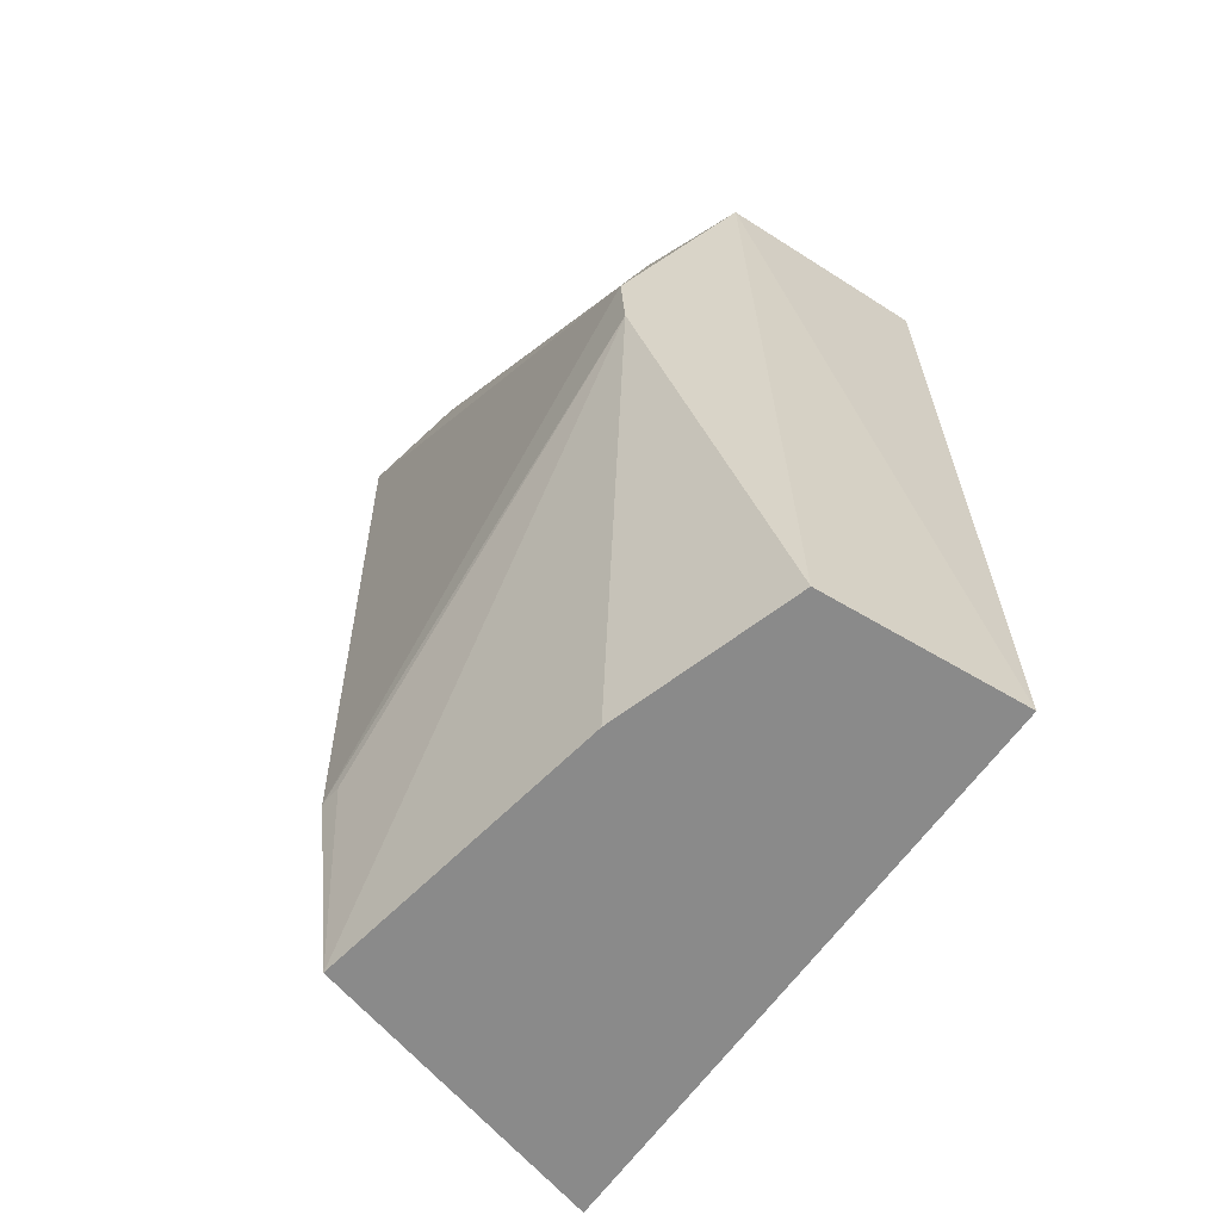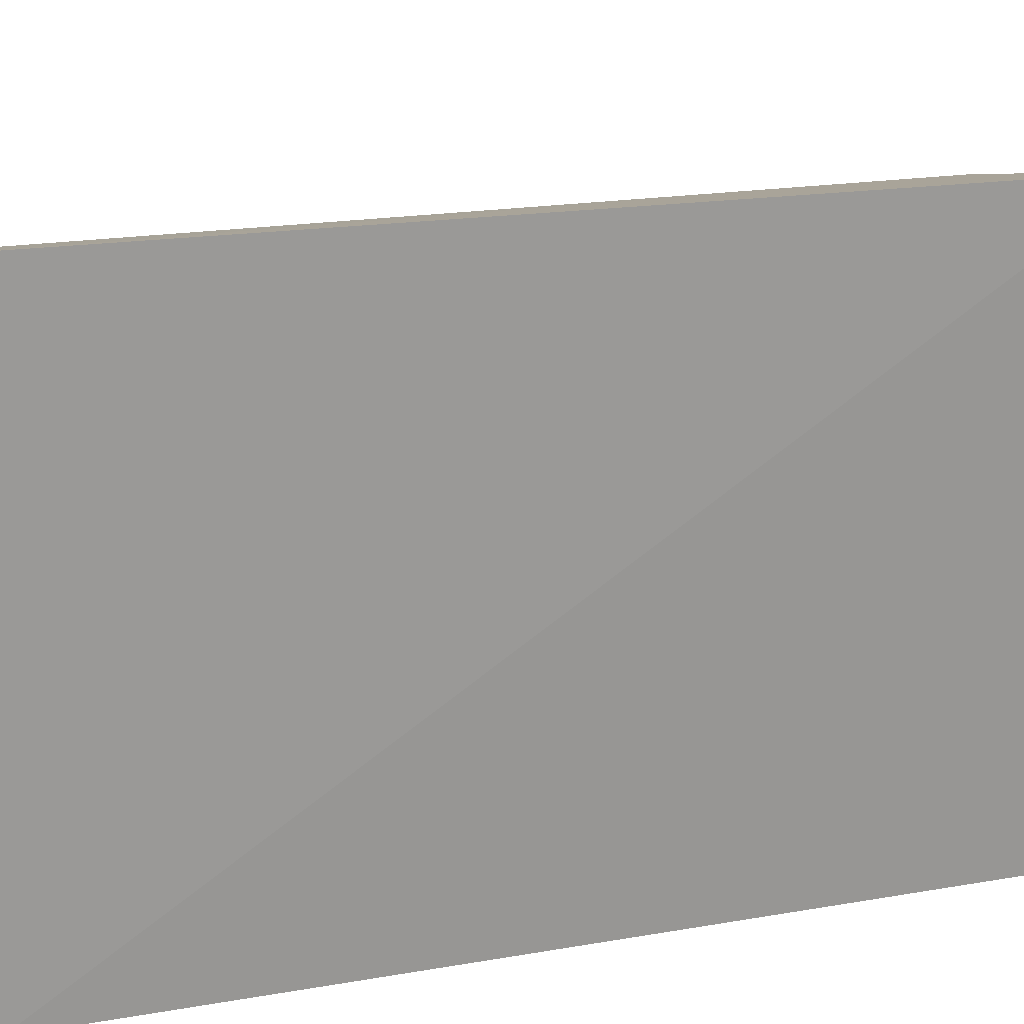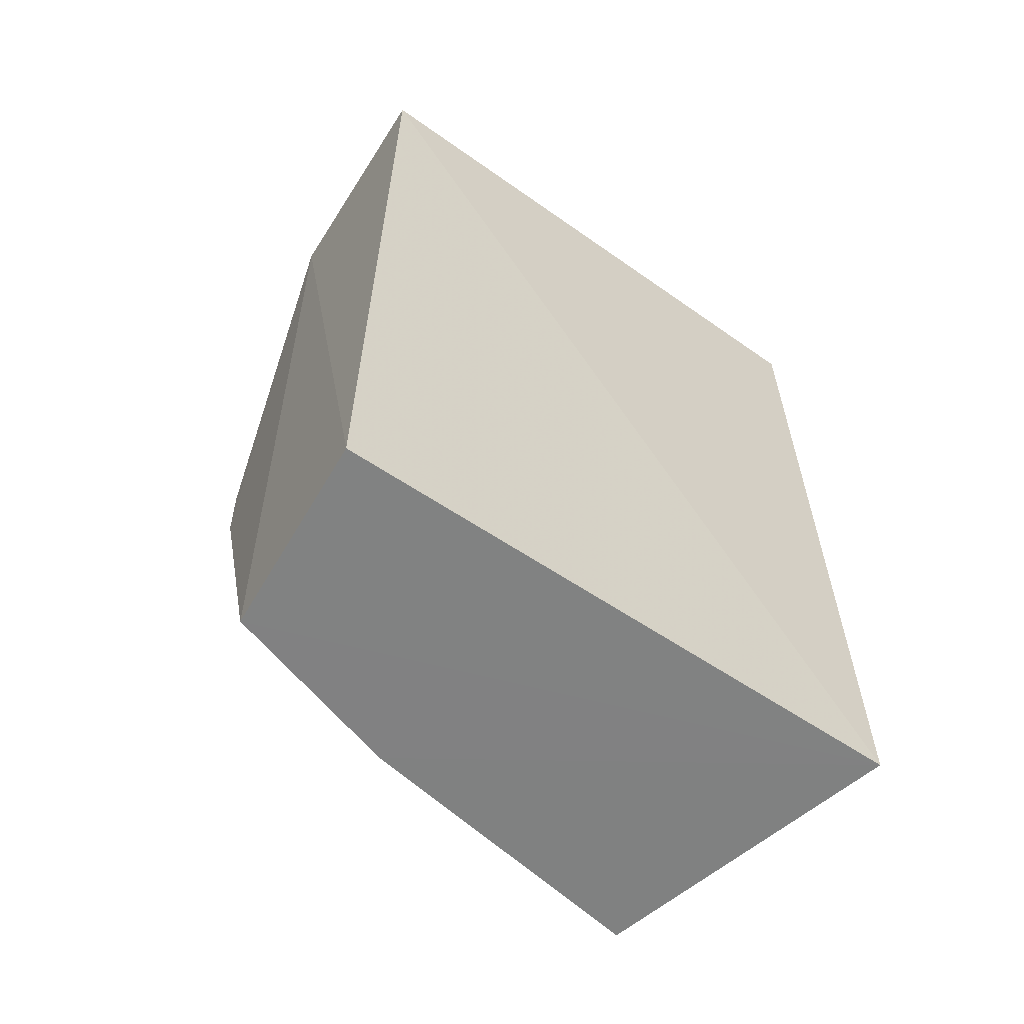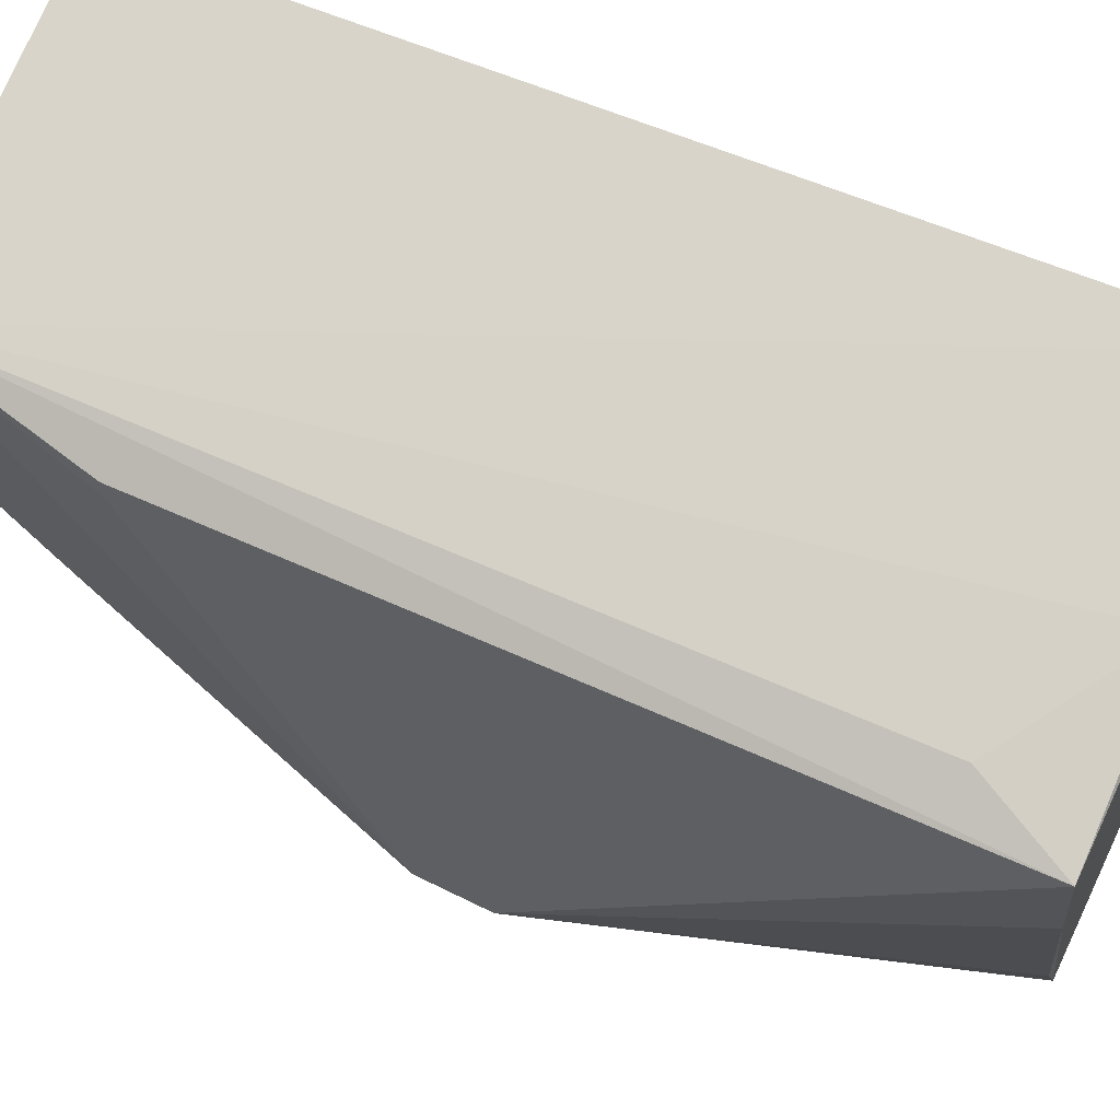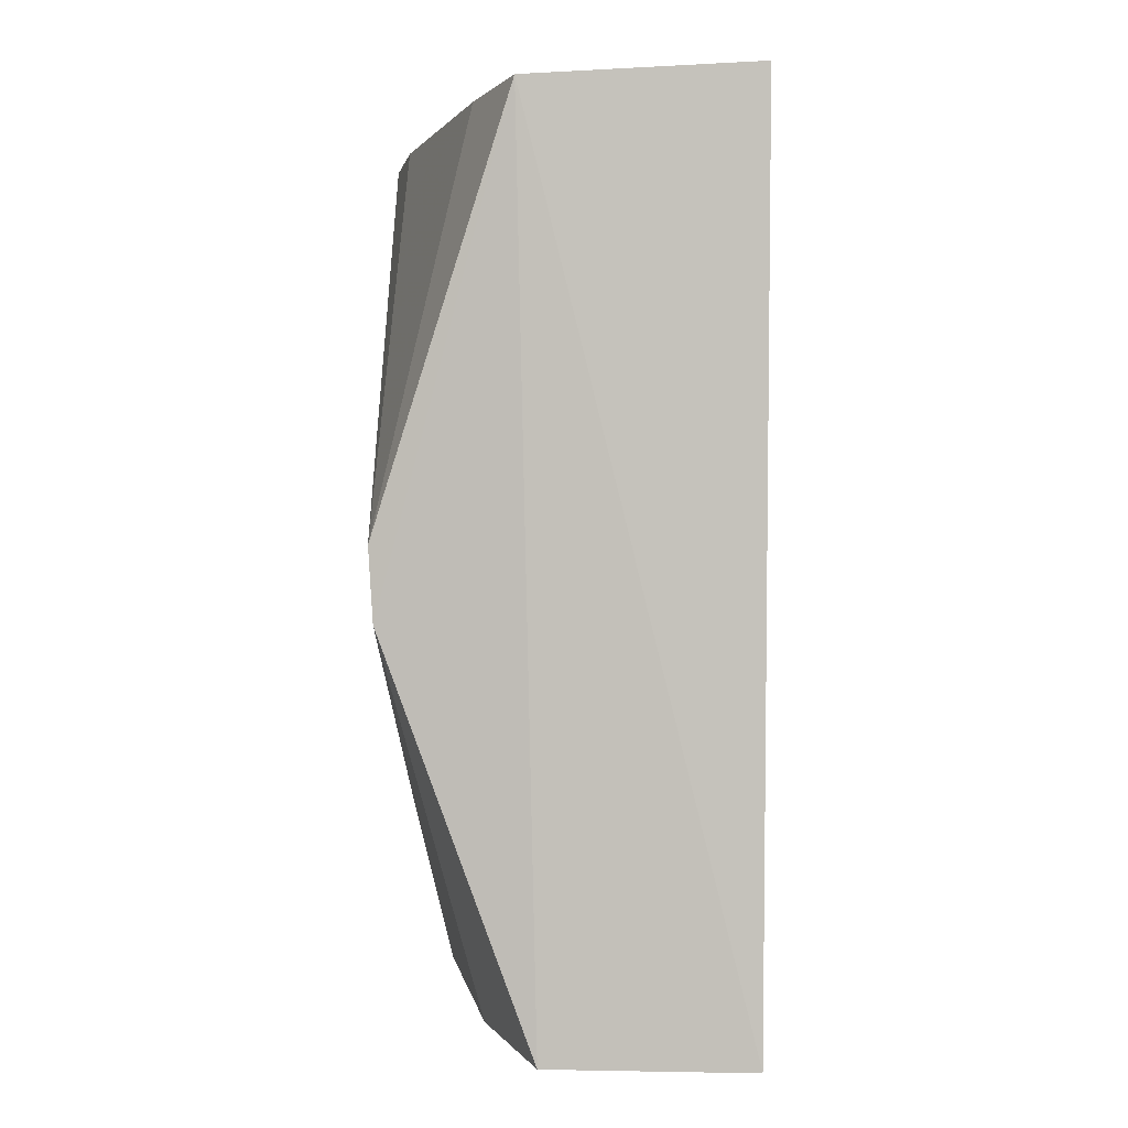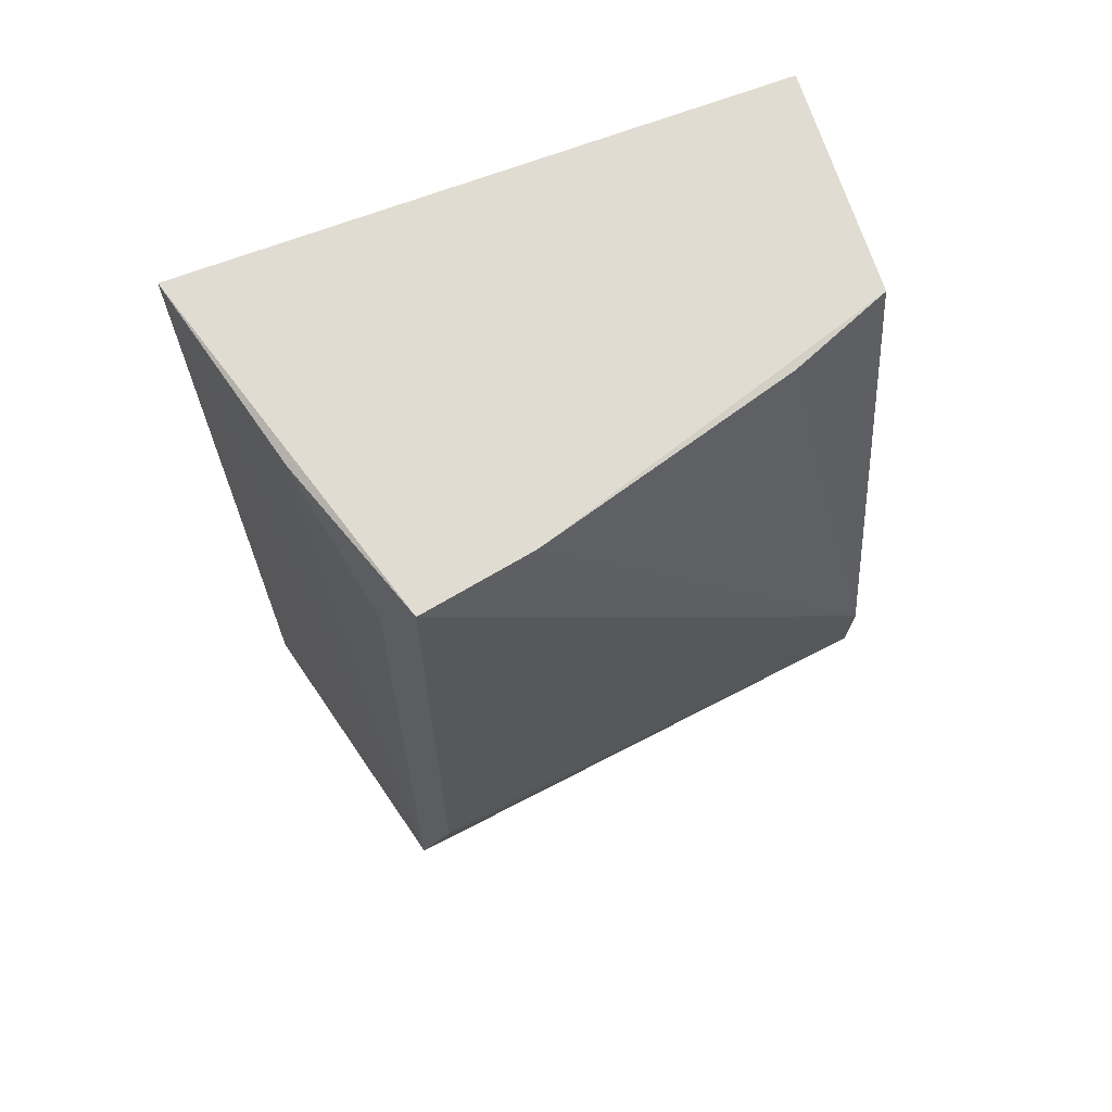
<metadata>
{"format":"obj","ext":"obj","renderer":"f3d","projection":"perspective","resolution":1024,"background":"white","views":[{"elev":-63.8,"azim":-36.0,"up":"+Z"},{"elev":21.0,"azim":73.1,"up":"+Y"},{"elev":-60.4,"azim":54.7,"up":"+Z"},{"elev":60.5,"azim":-66.4,"up":"+Y"},{"elev":0.9,"azim":0.1,"up":"+Z"},{"elev":66.8,"azim":-110.4,"up":"+Z"}]}
</metadata>
<code>
v 0.1085 0.0434 0.0517
v 0.1087 0.01324 0.05189
v 0.1087 0.04307 0.006511
v 0.09308 0.0392 0.006478
v 0.09012 0.03788 0.05094
v 0.1084 0.01321 0.006419
v 0.09117 0.0322 0.05104
v 0.0923 0.03905 0.04653
v 0.09548 0.02345 0.006387
v 0.09846 0.04078 0.05105
v 0.09824 0.0141 0.006366
v 0.09047 0.01519 0.0302
v 0.09723 0.01377 0.0514
v 0.09097 0.0379 0.01574
v 0.0907 0.01518 0.02652
v 0.09514 0.0189 0.05117
v 0.09105 0.03674 0.01569
f 1 2 3
f 1 3 4
f 6 3 2
f 7 2 1
f 7 1 5
f 8 4 5
f 9 4 3
f 10 8 5
f 10 5 1
f 10 1 4
f 10 4 8
f 11 9 3
f 11 3 6
f 12 7 5
f 13 11 6
f 13 6 2
f 13 2 7
f 14 12 5
f 14 5 4
f 15 4 9
f 15 9 11
f 15 13 12
f 15 11 13
f 15 12 14
f 16 13 7
f 16 7 12
f 16 12 13
f 17 15 14
f 17 14 4
f 17 4 15

</code>
